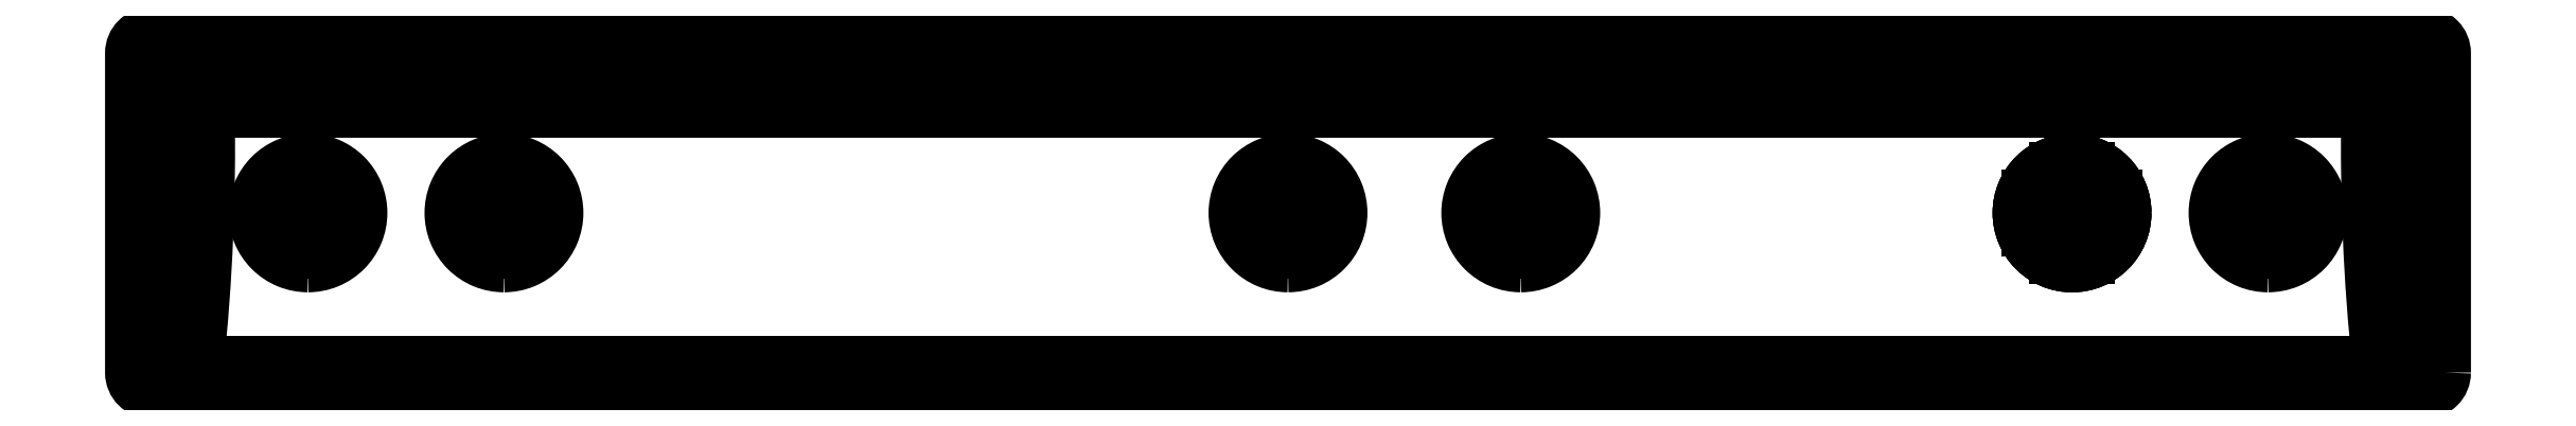
<metadata>
{"format":"dxf","ext":"dxf","renderer":"ezdxf+matplotlib","layout":"modelspace","background":"white","min_lineweight":24,"dpi":150}
</metadata>
<code>
0
SECTION
2
ENTITIES
0
LWPOLYLINE
8
0
90
12
70
1
43
0
10
42.25
20
-10
10
42.25
20
-8.3
10
40.85
20
-8.3
10
40.85
20
-6.9
10
39.15
20
-6.9
10
39.15
20
-8.3
10
37.75
20
-8.3
10
37.75
20
-10
10
39.15
20
-10
10
39.15
20
-11.4
10
40.85
20
-11.4
10
40.85
20
-10
0
CIRCLE
8
0
10
40
20
-9.15
30
0
40
2.7
0
LWPOLYLINE
8
0
90
12
70
1
43
0
10
40.6
20
-8.55
10
40.6
20
-7.15
10
39.4
20
-7.15
10
39.4
20
-8.55
10
38
20
-8.55
10
38
20
-9.75
10
39.4
20
-9.75
10
39.4
20
-11.15
10
40.6
20
-11.15
10
40.6
20
-9.75
10
42
20
-9.75
10
42
20
-8.55
0
CIRCLE
8
0
10
40
20
-9.15
30
0
40
2.7
0
LWPOLYLINE
8
0
90
12
70
1
43
0
10
42.25
20
-10
10
42.25
20
-8.3
10
40.85
20
-8.3
10
40.85
20
-6.9
10
39.15
20
-6.9
10
39.15
20
-8.3
10
37.75
20
-8.3
10
37.75
20
-10
10
39.15
20
-10
10
39.15
20
-11.4
10
40.85
20
-11.4
10
40.85
20
-10
0
LWPOLYLINE
8
0
90
8
70
1
43
0
10
59
20
-17.3
10
59
20
-1
42
0.4142
10
58
20
7.345e-31
10
-58
20
0
42
0.4142
10
-59
20
-1
10
-59
20
-17.3
42
0.4142
10
-58
20
-18.3
10
58
20
-18.3
42
0.4142
0
LINE
8
0
10
-55.64
20
-16.77
30
0
11
55.64
21
-16.77
31
0
0
ELLIPSE
8
0
10
67.78
20
-5.772
30
0
11
-5.752e-12
21
37.28
31
0
40
0.3409
41
1.522
42
1.87
0
LINE
8
0
10
55.09
20
-3.942
30
0
11
-55.09
21
-3.942
31
0
0
ELLIPSE
8
0
10
-67.78
20
-5.772
30
0
11
-1.275e-11
21
37.28
31
0
40
0.3409
41
4.413
42
4.761
0
SPLINE
8
0
70
1064
71
3
72
39
73
35
74
0
42
1e-09
43
1e-10
44
1e-10
40
0.8156
40
0.8156
40
0.8156
40
0.8156
40
0.9174
40
0.9174
40
1.019
40
1.019
40
1.122
40
1.122
40
1.224
40
1.224
40
1.326
40
1.326
40
1.428
40
1.428
40
1.53
40
1.53
40
1.631
40
1.631
40
1.631
40
1.733
40
1.733
40
1.835
40
1.835
40
1.937
40
1.937
40
2.039
40
2.039
40
2.141
40
2.141
40
2.243
40
2.243
40
2.345
40
2.345
40
2.447
40
2.447
40
2.447
40
2.447
10
-50
20
-11.85
30
0
10
-49.66
20
-11.85
30
0
10
-49.3
20
-11.78
30
0
10
-48.64
20
-11.51
30
0
10
-48.33
20
-11.3
30
0
10
-47.85
20
-10.82
30
0
10
-47.64
20
-10.52
30
0
10
-47.37
20
-9.852
30
0
10
-47.3
20
-9.49
30
0
10
-47.3
20
-8.812
30
0
10
-47.37
20
-8.45
30
0
10
-47.64
20
-7.785
30
0
10
-47.85
20
-7.481
30
0
10
-48.33
20
-7.001
30
0
10
-48.63
20
-6.793
30
0
10
-49.3
20
-6.518
30
0
10
-49.66
20
-6.45
30
0
10
-50
20
-6.45
30
0
10
-50.34
20
-6.45
30
0
10
-50.7
20
-6.518
30
0
10
-51.37
20
-6.793
30
0
10
-51.67
20
-7.001
30
0
10
-52.15
20
-7.481
30
0
10
-52.36
20
-7.785
30
0
10
-52.63
20
-8.45
30
0
10
-52.7
20
-8.812
30
0
10
-52.7
20
-9.49
30
0
10
-52.63
20
-9.852
30
0
10
-52.36
20
-10.52
30
0
10
-52.15
20
-10.82
30
0
10
-51.67
20
-11.3
30
0
10
-51.36
20
-11.51
30
0
10
-50.7
20
-11.78
30
0
10
-50.34
20
-11.85
30
0
10
-50
20
-11.85
30
0
0
SPLINE
8
0
70
1064
71
3
72
39
73
35
74
0
42
1e-09
43
1e-10
44
1e-10
40
0.8156
40
0.8156
40
0.8156
40
0.8156
40
0.9174
40
0.9174
40
1.019
40
1.019
40
1.122
40
1.122
40
1.224
40
1.224
40
1.326
40
1.326
40
1.428
40
1.428
40
1.53
40
1.53
40
1.631
40
1.631
40
1.631
40
1.733
40
1.733
40
1.835
40
1.835
40
1.937
40
1.937
40
2.039
40
2.039
40
2.141
40
2.141
40
2.243
40
2.243
40
2.345
40
2.345
40
2.447
40
2.447
40
2.447
40
2.447
10
-40
20
-11.85
30
0
10
-39.66
20
-11.85
30
0
10
-39.3
20
-11.78
30
0
10
-38.64
20
-11.51
30
0
10
-38.33
20
-11.3
30
0
10
-37.85
20
-10.82
30
0
10
-37.64
20
-10.52
30
0
10
-37.37
20
-9.852
30
0
10
-37.3
20
-9.49
30
0
10
-37.3
20
-8.812
30
0
10
-37.37
20
-8.45
30
0
10
-37.64
20
-7.785
30
0
10
-37.85
20
-7.481
30
0
10
-38.33
20
-7.001
30
0
10
-38.63
20
-6.793
30
0
10
-39.3
20
-6.518
30
0
10
-39.66
20
-6.45
30
0
10
-40
20
-6.45
30
0
10
-40.34
20
-6.45
30
0
10
-40.7
20
-6.518
30
0
10
-41.37
20
-6.793
30
0
10
-41.67
20
-7.001
30
0
10
-42.15
20
-7.481
30
0
10
-42.36
20
-7.785
30
0
10
-42.63
20
-8.45
30
0
10
-42.7
20
-8.812
30
0
10
-42.7
20
-9.49
30
0
10
-42.63
20
-9.852
30
0
10
-42.36
20
-10.52
30
0
10
-42.15
20
-10.82
30
0
10
-41.67
20
-11.3
30
0
10
-41.36
20
-11.51
30
0
10
-40.7
20
-11.78
30
0
10
-40.34
20
-11.85
30
0
10
-40
20
-11.85
30
0
0
SPLINE
8
0
70
1064
71
3
72
39
73
35
74
0
42
1e-09
43
1e-10
44
1e-10
40
0.8156
40
0.8156
40
0.8156
40
0.8156
40
0.9174
40
0.9174
40
1.019
40
1.019
40
1.122
40
1.122
40
1.224
40
1.224
40
1.326
40
1.326
40
1.428
40
1.428
40
1.53
40
1.53
40
1.631
40
1.631
40
1.631
40
1.733
40
1.733
40
1.835
40
1.835
40
1.937
40
1.937
40
2.039
40
2.039
40
2.141
40
2.141
40
2.243
40
2.243
40
2.345
40
2.345
40
2.447
40
2.447
40
2.447
40
2.447
10
50
20
-11.85
30
0
10
50.34
20
-11.85
30
0
10
50.7
20
-11.78
30
0
10
51.36
20
-11.51
30
0
10
51.67
20
-11.3
30
0
10
52.15
20
-10.82
30
0
10
52.36
20
-10.52
30
0
10
52.63
20
-9.852
30
0
10
52.7
20
-9.49
30
0
10
52.7
20
-8.812
30
0
10
52.63
20
-8.45
30
0
10
52.36
20
-7.785
30
0
10
52.15
20
-7.481
30
0
10
51.67
20
-7.001
30
0
10
51.37
20
-6.793
30
0
10
50.7
20
-6.518
30
0
10
50.34
20
-6.45
30
0
10
50
20
-6.45
30
0
10
49.66
20
-6.45
30
0
10
49.3
20
-6.518
30
0
10
48.63
20
-6.793
30
0
10
48.33
20
-7.001
30
0
10
47.85
20
-7.481
30
0
10
47.64
20
-7.785
30
0
10
47.37
20
-8.45
30
0
10
47.3
20
-8.812
30
0
10
47.3
20
-9.49
30
0
10
47.37
20
-9.852
30
0
10
47.64
20
-10.52
30
0
10
47.85
20
-10.82
30
0
10
48.33
20
-11.3
30
0
10
48.64
20
-11.51
30
0
10
49.3
20
-11.78
30
0
10
49.66
20
-11.85
30
0
10
50
20
-11.85
30
0
0
SPLINE
8
0
70
1064
71
3
72
39
73
35
74
0
42
1e-09
43
1e-10
44
1e-10
40
0.8156
40
0.8156
40
0.8156
40
0.8156
40
0.9174
40
0.9174
40
1.019
40
1.019
40
1.122
40
1.122
40
1.224
40
1.224
40
1.326
40
1.326
40
1.428
40
1.428
40
1.53
40
1.53
40
1.631
40
1.631
40
1.631
40
1.733
40
1.733
40
1.835
40
1.835
40
1.937
40
1.937
40
2.039
40
2.039
40
2.141
40
2.141
40
2.243
40
2.243
40
2.345
40
2.345
40
2.447
40
2.447
40
2.447
40
2.447
10
40
20
-11.85
30
0
10
40.34
20
-11.85
30
0
10
40.7
20
-11.78
30
0
10
41.36
20
-11.51
30
0
10
41.67
20
-11.3
30
0
10
42.15
20
-10.82
30
0
10
42.36
20
-10.52
30
0
10
42.63
20
-9.852
30
0
10
42.7
20
-9.49
30
0
10
42.7
20
-8.812
30
0
10
42.63
20
-8.45
30
0
10
42.36
20
-7.785
30
0
10
42.15
20
-7.481
30
0
10
41.67
20
-7.001
30
0
10
41.37
20
-6.793
30
0
10
40.7
20
-6.518
30
0
10
40.34
20
-6.45
30
0
10
40
20
-6.45
30
0
10
39.66
20
-6.45
30
0
10
39.3
20
-6.518
30
0
10
38.63
20
-6.793
30
0
10
38.33
20
-7.001
30
0
10
37.85
20
-7.481
30
0
10
37.64
20
-7.785
30
0
10
37.37
20
-8.45
30
0
10
37.3
20
-8.812
30
0
10
37.3
20
-9.49
30
0
10
37.37
20
-9.852
30
0
10
37.64
20
-10.52
30
0
10
37.85
20
-10.82
30
0
10
38.33
20
-11.3
30
0
10
38.64
20
-11.51
30
0
10
39.3
20
-11.78
30
0
10
39.66
20
-11.85
30
0
10
40
20
-11.85
30
0
0
SPLINE
8
0
70
1064
71
3
72
39
73
35
74
0
42
1e-09
43
1e-10
44
1e-10
40
0.8156
40
0.8156
40
0.8156
40
0.8156
40
0.9174
40
0.9174
40
1.019
40
1.019
40
1.122
40
1.122
40
1.224
40
1.224
40
1.326
40
1.326
40
1.428
40
1.428
40
1.53
40
1.53
40
1.631
40
1.631
40
1.631
40
1.733
40
1.733
40
1.835
40
1.835
40
1.937
40
1.937
40
2.039
40
2.039
40
2.141
40
2.141
40
2.243
40
2.243
40
2.345
40
2.345
40
2.447
40
2.447
40
2.447
40
2.447
10
11.88
20
-11.85
30
0
10
12.21
20
-11.85
30
0
10
12.58
20
-11.78
30
0
10
13.24
20
-11.51
30
0
10
13.54
20
-11.3
30
0
10
14.02
20
-10.82
30
0
10
14.23
20
-10.52
30
0
10
14.51
20
-9.852
30
0
10
14.57
20
-9.49
30
0
10
14.57
20
-8.812
30
0
10
14.51
20
-8.45
30
0
10
14.23
20
-7.785
30
0
10
14.02
20
-7.481
30
0
10
13.54
20
-7.001
30
0
10
13.24
20
-6.793
30
0
10
12.58
20
-6.518
30
0
10
12.21
20
-6.45
30
0
10
11.88
20
-6.45
30
0
10
11.54
20
-6.45
30
0
10
11.17
20
-6.518
30
0
10
10.51
20
-6.793
30
0
10
10.21
20
-7.001
30
0
10
9.726
20
-7.481
30
0
10
9.518
20
-7.785
30
0
10
9.243
20
-8.45
30
0
10
9.175
20
-8.812
30
0
10
9.175
20
-9.49
30
0
10
9.243
20
-9.852
30
0
10
9.52
20
-10.52
30
0
10
9.728
20
-10.82
30
0
10
10.21
20
-11.3
30
0
10
10.51
20
-11.51
30
0
10
11.17
20
-11.78
30
0
10
11.54
20
-11.85
30
0
10
11.88
20
-11.85
30
0
0
SPLINE
8
0
70
1064
71
3
72
39
73
35
74
0
42
1e-09
43
1e-10
44
1e-10
40
0.8156
40
0.8156
40
0.8156
40
0.8156
40
0.9174
40
0.9174
40
1.019
40
1.019
40
1.122
40
1.122
40
1.224
40
1.224
40
1.326
40
1.326
40
1.428
40
1.428
40
1.53
40
1.53
40
1.631
40
1.631
40
1.631
40
1.733
40
1.733
40
1.835
40
1.835
40
1.937
40
1.937
40
2.039
40
2.039
40
2.141
40
2.141
40
2.243
40
2.243
40
2.345
40
2.345
40
2.447
40
2.447
40
2.447
40
2.447
10
1.249e-15
20
-11.85
30
0
10
0.3392
20
-11.85
30
0
10
0.7006
20
-11.78
30
0
10
1.365
20
-11.51
30
0
10
1.667
20
-11.3
30
0
10
2.147
20
-10.82
30
0
10
2.355
20
-10.52
30
0
10
2.632
20
-9.852
30
0
10
2.7
20
-9.49
30
0
10
2.7
20
-8.812
30
0
10
2.632
20
-8.45
30
0
10
2.357
20
-7.785
30
0
10
2.149
20
-7.481
30
0
10
1.669
20
-7.001
30
0
10
1.366
20
-6.793
30
0
10
0.7006
20
-6.518
30
0
10
0.339
20
-6.45
30
0
10
0
20
-6.45
30
0
10
-0.339
20
-6.45
30
0
10
-0.7006
20
-6.518
30
0
10
-1.366
20
-6.793
30
0
10
-1.669
20
-7.001
30
0
10
-2.149
20
-7.481
30
0
10
-2.357
20
-7.785
30
0
10
-2.632
20
-8.45
30
0
10
-2.7
20
-8.812
30
0
10
-2.7
20
-9.49
30
0
10
-2.632
20
-9.852
30
0
10
-2.355
20
-10.52
30
0
10
-2.147
20
-10.82
30
0
10
-1.667
20
-11.3
30
0
10
-1.365
20
-11.51
30
0
10
-0.7006
20
-11.78
30
0
10
-0.3392
20
-11.85
30
0
10
1.249e-15
20
-11.85
30
0
0
LWPOLYLINE
8
0
90
12
70
1
43
0
10
12.48
20
-8.55
10
12.48
20
-7.15
10
11.28
20
-7.15
10
11.28
20
-8.55
10
9.875
20
-8.55
10
9.875
20
-9.75
10
11.28
20
-9.75
10
11.28
20
-11.15
10
12.48
20
-11.15
10
12.48
20
-9.75
10
13.88
20
-9.75
10
13.88
20
-8.55
0
LWPOLYLINE
8
0
90
12
70
1
43
0
10
50.6
20
-8.55
10
50.6
20
-7.15
10
49.4
20
-7.15
10
49.4
20
-8.55
10
48
20
-8.55
10
48
20
-9.75
10
49.4
20
-9.75
10
49.4
20
-11.15
10
50.6
20
-11.15
10
50.6
20
-9.75
10
52
20
-9.75
10
52
20
-8.55
0
LWPOLYLINE
8
0
90
12
70
1
43
0
10
0.6
20
-8.55
10
0.6
20
-7.15
10
-0.6
20
-7.15
10
-0.6
20
-8.55
10
-2
20
-8.55
10
-2
20
-9.75
10
-0.6
20
-9.75
10
-0.6
20
-11.15
10
0.6
20
-11.15
10
0.6
20
-9.75
10
2
20
-9.75
10
2
20
-8.55
0
LWPOLYLINE
8
0
90
12
70
1
43
0
10
-39.4
20
-8.55
10
-39.4
20
-7.15
10
-40.6
20
-7.15
10
-40.6
20
-8.55
10
-42
20
-8.55
10
-42
20
-9.75
10
-40.6
20
-9.75
10
-40.6
20
-11.15
10
-39.4
20
-11.15
10
-39.4
20
-9.75
10
-38
20
-9.75
10
-38
20
-8.55
0
LWPOLYLINE
8
0
90
12
70
1
43
0
10
-49.4
20
-8.55
10
-49.4
20
-7.15
10
-50.6
20
-7.15
10
-50.6
20
-8.55
10
-52
20
-8.55
10
-52
20
-9.75
10
-50.6
20
-9.75
10
-50.6
20
-11.15
10
-49.4
20
-11.15
10
-49.4
20
-9.75
10
-48
20
-9.75
10
-48
20
-8.55
0
LWPOLYLINE
8
0
90
4
70
1
43
0
10
-57.7
20
-17
10
-57.7
20
-1.3
10
57.7
20
-1.3
10
57.7
20
-17
0
ENDSEC
0
EOF

</code>
